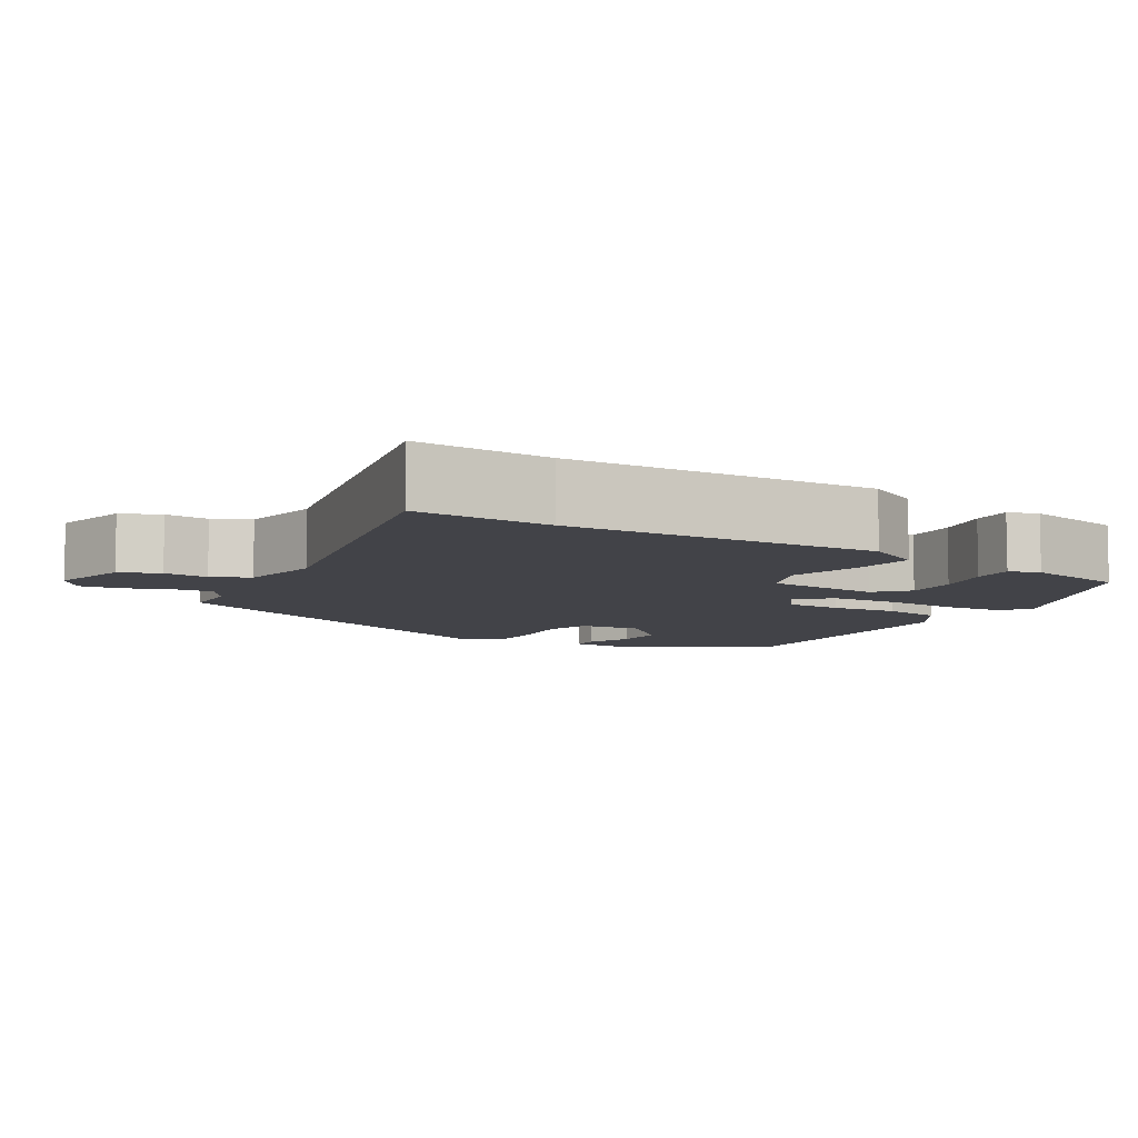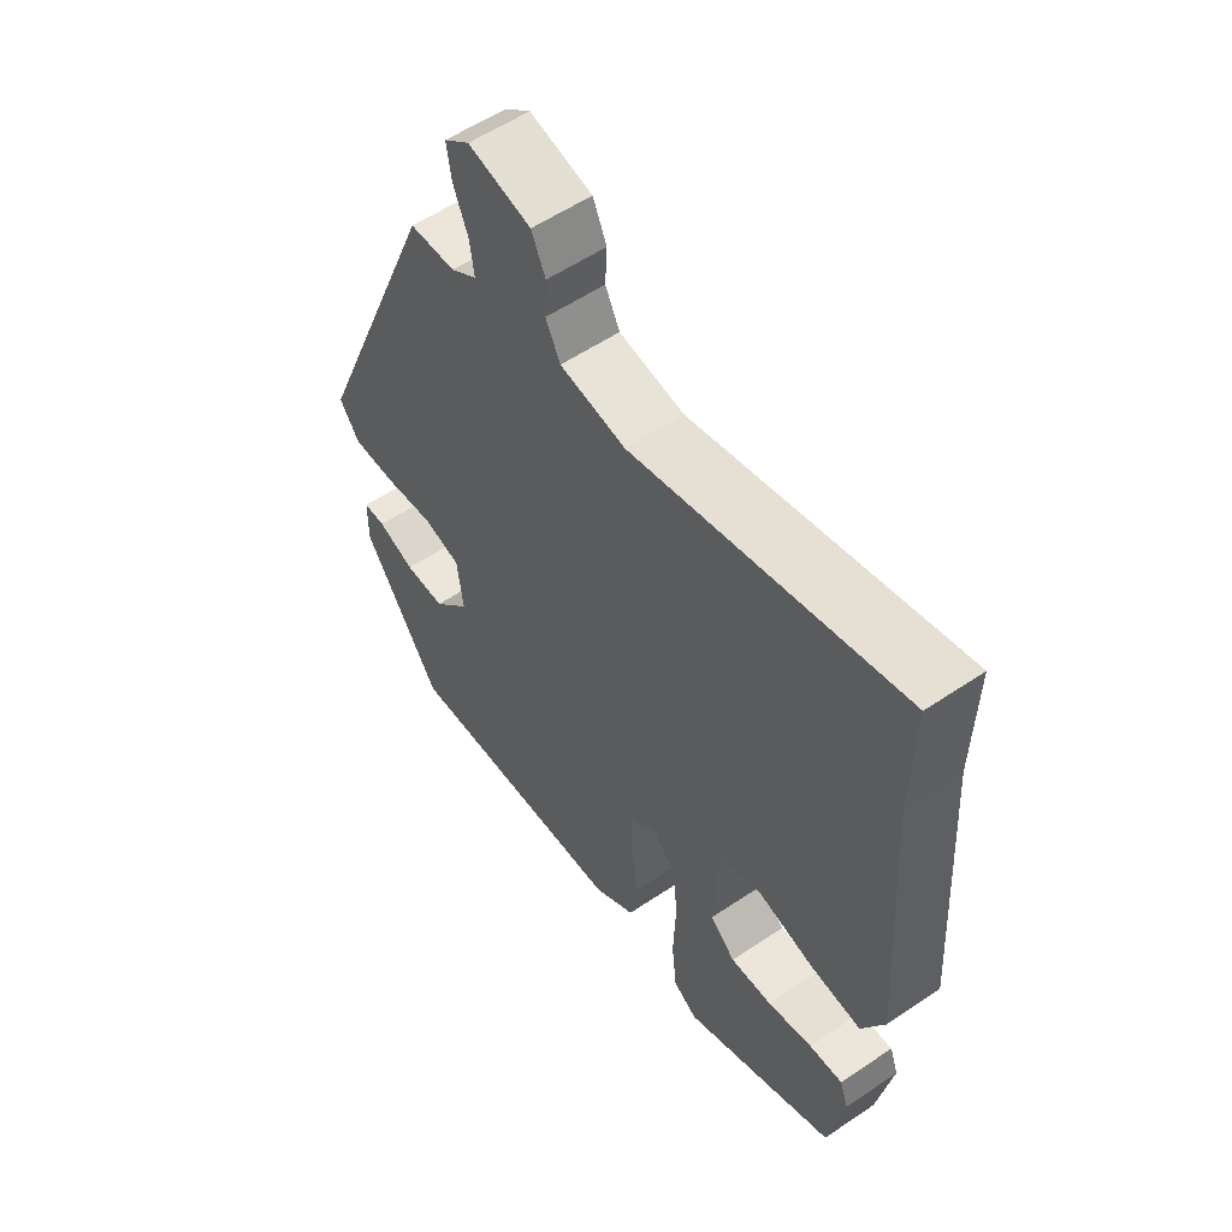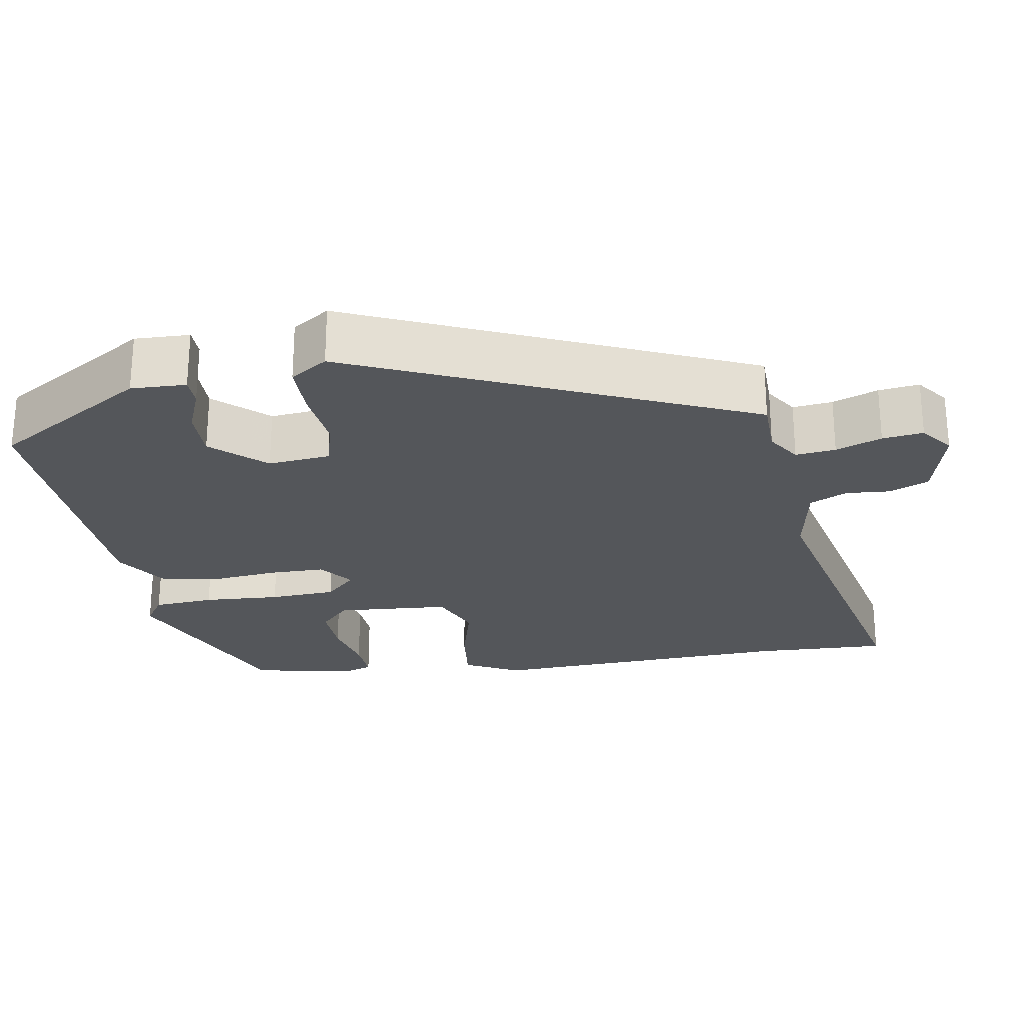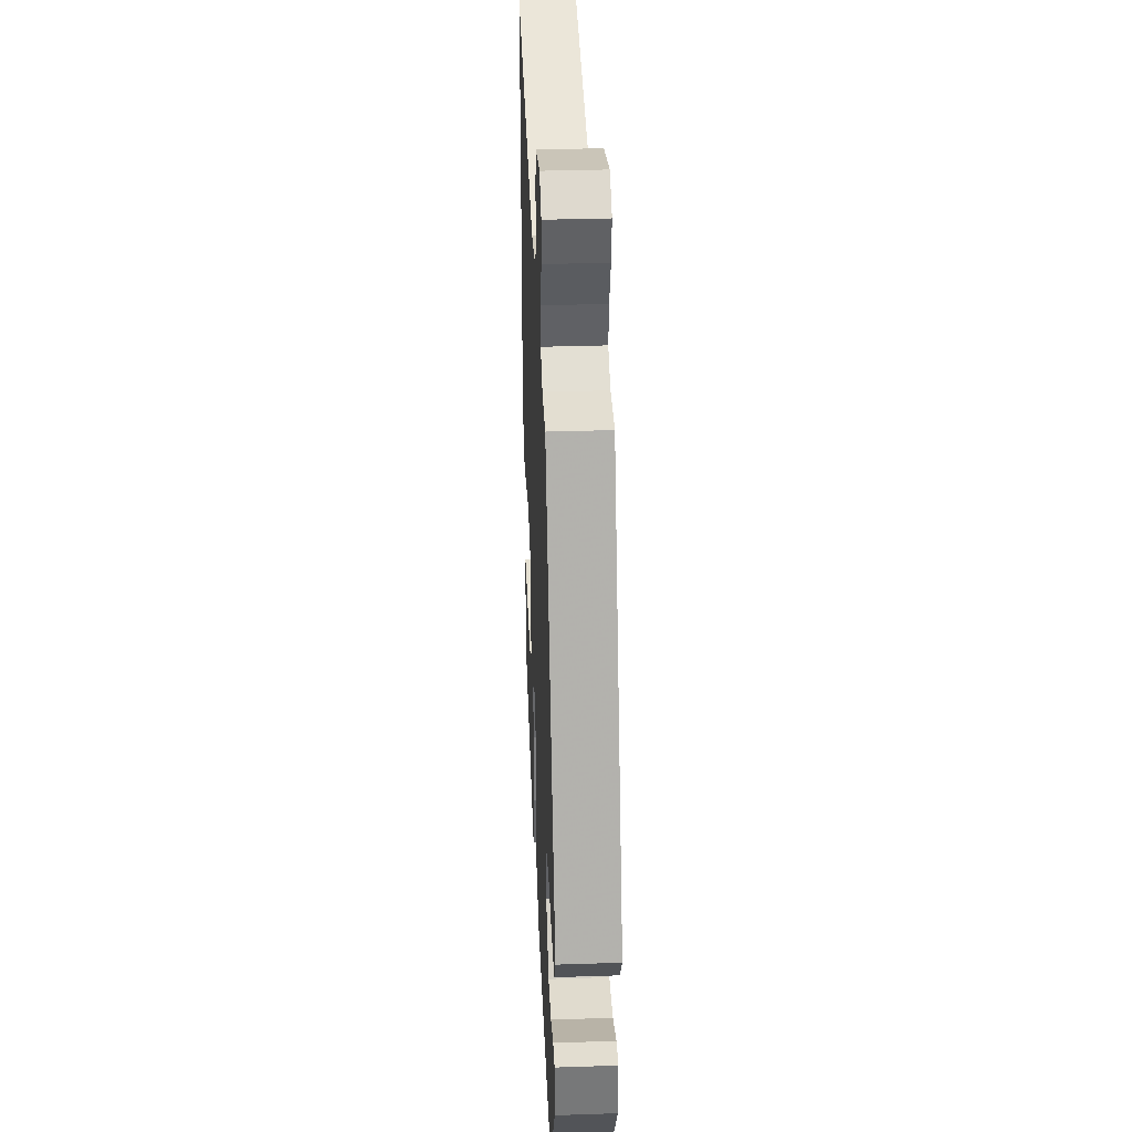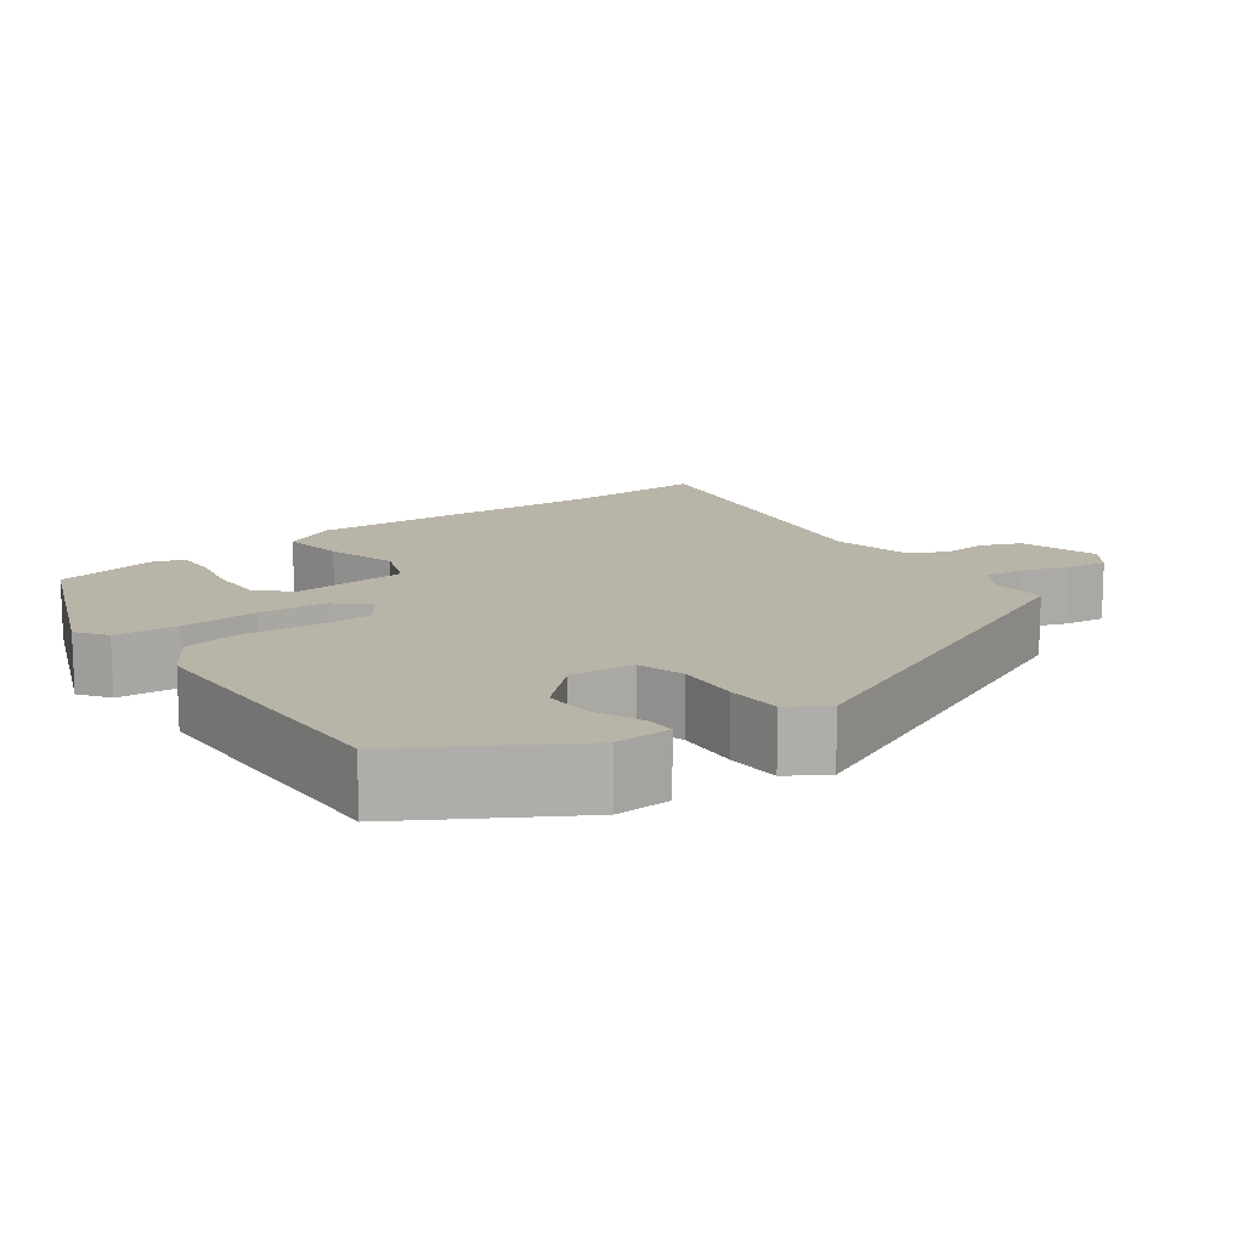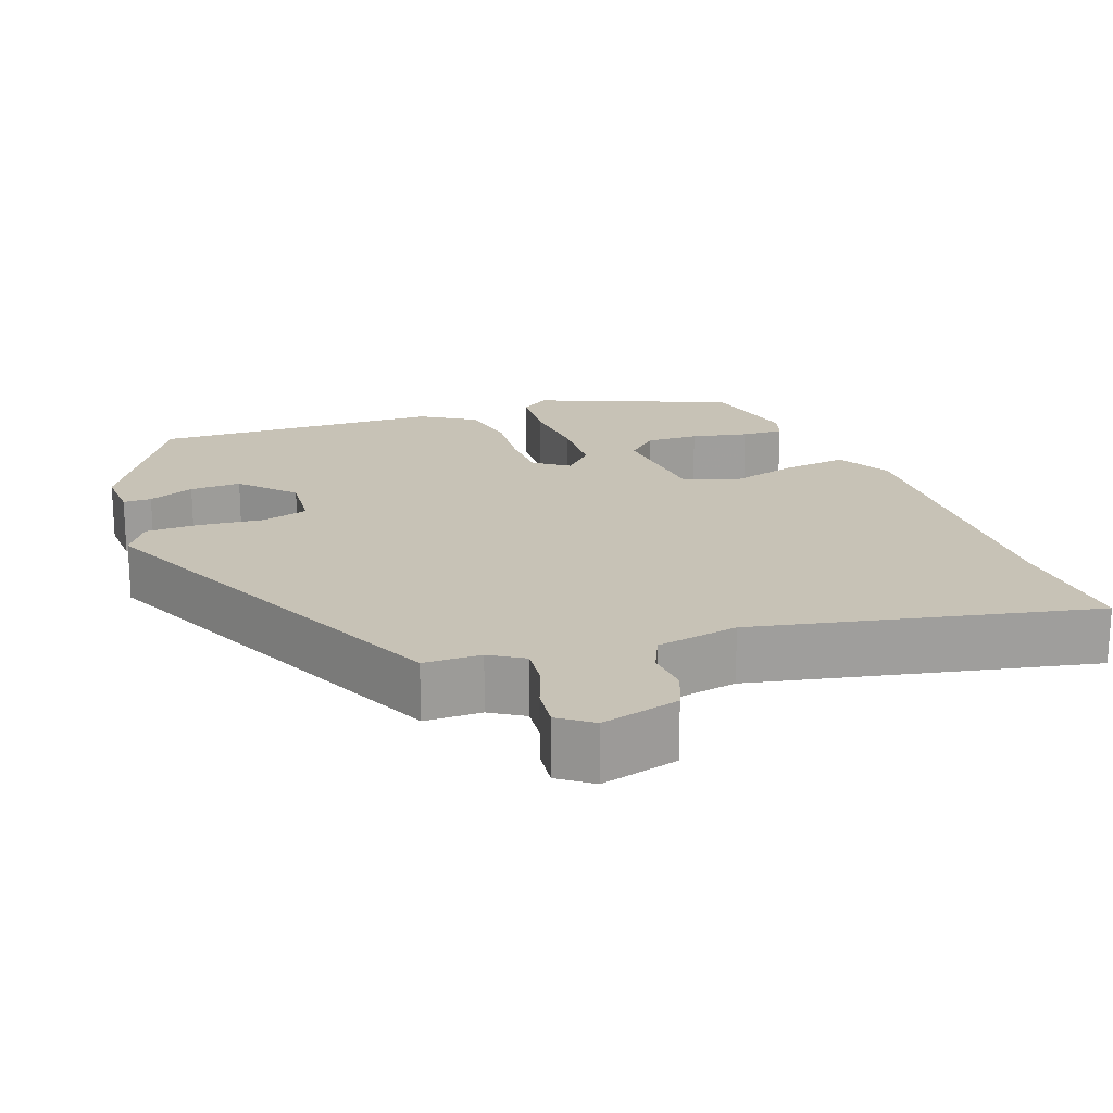
<metadata>
{"format":"obj","ext":"obj","renderer":"f3d","projection":"perspective","resolution":1024,"background":"white","views":[{"elev":-7.6,"azim":57.8,"up":"+Y"},{"elev":56.6,"azim":54.8,"up":"+Z"},{"elev":-25.1,"azim":-81.6,"up":"+Y"},{"elev":33.6,"azim":-92.6,"up":"+Z"},{"elev":13.2,"azim":-128.2,"up":"+Y"},{"elev":19.3,"azim":-21.8,"up":"+Y"}]}
</metadata>
<code>
v -0.369 0.07 -0.495
v -0.497 0.07 -0.297
v -0.496 0.07 -0.225
v -0.459 0.07 -0.224
v -0.398 0.07 -0.247
v -0.331 0.07 -0.247
v -0.27 0.07 -0.178
v -0.28 0.07 -0.097
v -0.341 0.07 -0.081
v -0.424 0.07 -0.092
v -0.496 0.07 -0.093
v -0.529 0.07 -0.045
v -0.313 0.07 0.473
v -0.238 0.07 0.476
v -0.195 0.07 0.505
v -0.202 0.07 0.557
v -0.226 0.07 0.616
v -0.234 0.07 0.669
v -0.192 0.07 0.702
v -0.089 0.07 0.678
v -0.066 0.07 0.627
v -0.069 0.07 0.569
v -0.045 0.07 0.521
v 0.063 0.07 0.504
v 0.502 0.07 0.611
v 0.499 0.07 0.435
v 0.526 0.07 0.032
v 0.49 0.07 -0.041
v 0.407 0.07 -0.033
v 0.313 0.07 -0.01
v 0.244 0.07 -0.04
v 0.236 0.07 -0.19
v 0.278 0.07 -0.228
v 0.347 0.07 -0.224
v 0.421 0.07 -0.206
v 0.476 0.07 -0.202
v 0.49 0.07 -0.242
v 0.465 0.07 -0.376
v 0.214 0.07 -0.488
v 0.174 0.07 -0.462
v 0.166 0.07 -0.382
v 0.17 0.07 -0.281
v 0.163 0.07 -0.194
v 0.123 0.07 -0.155
v 0.079 0.07 -0.189
v 0.08 0.07 -0.261
v 0.091 0.07 -0.348
v 0.079 0.07 -0.426
v 0.01 0.07 -0.472
v -0.369 0 -0.495
v -0.497 0 -0.297
v -0.496 0 -0.225
v -0.459 0 -0.224
v -0.398 0 -0.247
v -0.331 0 -0.247
v -0.27 0 -0.178
v -0.28 0 -0.097
v -0.341 0 -0.081
v -0.424 0 -0.092
v -0.496 0 -0.093
v -0.529 0 -0.045
v -0.313 0 0.473
v -0.238 0 0.476
v -0.195 0 0.505
v -0.202 0 0.557
v -0.226 0 0.616
v -0.234 0 0.669
v -0.192 0 0.702
v -0.089 0 0.678
v -0.066 0 0.627
v -0.069 0 0.569
v -0.045 0 0.521
v 0.063 0 0.504
v 0.502 0 0.611
v 0.499 0 0.435
v 0.526 0 0.032
v 0.49 0 -0.041
v 0.407 0 -0.033
v 0.313 0 -0.01
v 0.244 0 -0.04
v 0.236 0 -0.19
v 0.278 0 -0.228
v 0.347 0 -0.224
v 0.421 0 -0.206
v 0.476 0 -0.202
v 0.49 0 -0.242
v 0.465 0 -0.376
v 0.214 0 -0.488
v 0.174 0 -0.462
v 0.166 0 -0.382
v 0.17 0 -0.281
v 0.163 0 -0.194
v 0.123 0 -0.155
v 0.079 0 -0.189
v 0.08 0 -0.261
v 0.091 0 -0.348
v 0.079 0 -0.426
v 0.01 0 -0.472
f 49 1 2
f 48 49 2
f 47 48 2
f 46 47 2
f 45 46 2
f 44 45 2
f 40 41 42
f 39 40 42
f 38 39 42
f 37 38 42
f 36 37 42
f 35 36 42
f 34 35 42
f 33 34 42
f 32 33 42 43
f 31 32 43 44
f 28 29 30
f 27 28 30
f 26 27 30
f 26 30 31
f 25 26 31
f 24 25 31
f 23 24 31 44
f 20 21 22
f 19 20 22
f 18 19 22
f 17 18 22
f 16 17 22
f 22 23 44
f 16 22 44
f 15 16 44
f 12 13 14
f 11 12 14
f 10 11 14
f 9 10 14
f 14 15 44
f 9 14 44
f 8 9 44
f 2 3 4 5
f 2 5 6
f 44 2 6
f 7 8 44
f 6 7 44
f 51 50 98
f 51 98 97
f 51 97 96
f 51 96 95
f 51 95 94
f 51 94 93
f 91 90 89
f 91 89 88
f 91 88 87
f 91 87 86
f 91 86 85
f 91 85 84
f 91 84 83
f 91 83 82
f 92 91 82 81
f 93 92 81 80
f 79 78 77
f 79 77 76
f 79 76 75
f 80 79 75
f 80 75 74
f 80 74 73
f 93 80 73 72
f 71 70 69
f 71 69 68
f 71 68 67
f 71 67 66
f 71 66 65
f 93 72 71
f 93 71 65
f 93 65 64
f 63 62 61
f 63 61 60
f 63 60 59
f 63 59 58
f 93 64 63
f 93 63 58
f 93 58 57
f 54 53 52 51
f 55 54 51
f 55 51 93
f 93 57 56
f 93 56 55
f 1 50 51 2
f 2 51 52 3
f 3 52 53 4
f 4 53 54 5
f 5 54 55 6
f 6 55 56 7
f 7 56 57 8
f 8 57 58 9
f 9 58 59 10
f 10 59 60 11
f 11 60 61 12
f 12 61 62 13
f 13 62 63 14
f 14 63 64 15
f 15 64 65 16
f 16 65 66 17
f 17 66 67 18
f 18 67 68 19
f 19 68 69 20
f 20 69 70 21
f 21 70 71 22
f 22 71 72 23
f 23 72 73 24
f 24 73 74 25
f 25 74 75 26
f 26 75 76 27
f 27 76 77 28
f 28 77 78 29
f 29 78 79 30
f 30 79 80 31
f 31 80 81 32
f 32 81 82 33
f 33 82 83 34
f 34 83 84 35
f 35 84 85 36
f 36 85 86 37
f 37 86 87 38
f 38 87 88 39
f 39 88 89 40
f 40 89 90 41
f 41 90 91 42
f 42 91 92 43
f 43 92 93 44
f 44 93 94 45
f 45 94 95 46
f 46 95 96 47
f 47 96 97 48
f 48 97 98 49
f 49 98 50 1

</code>
